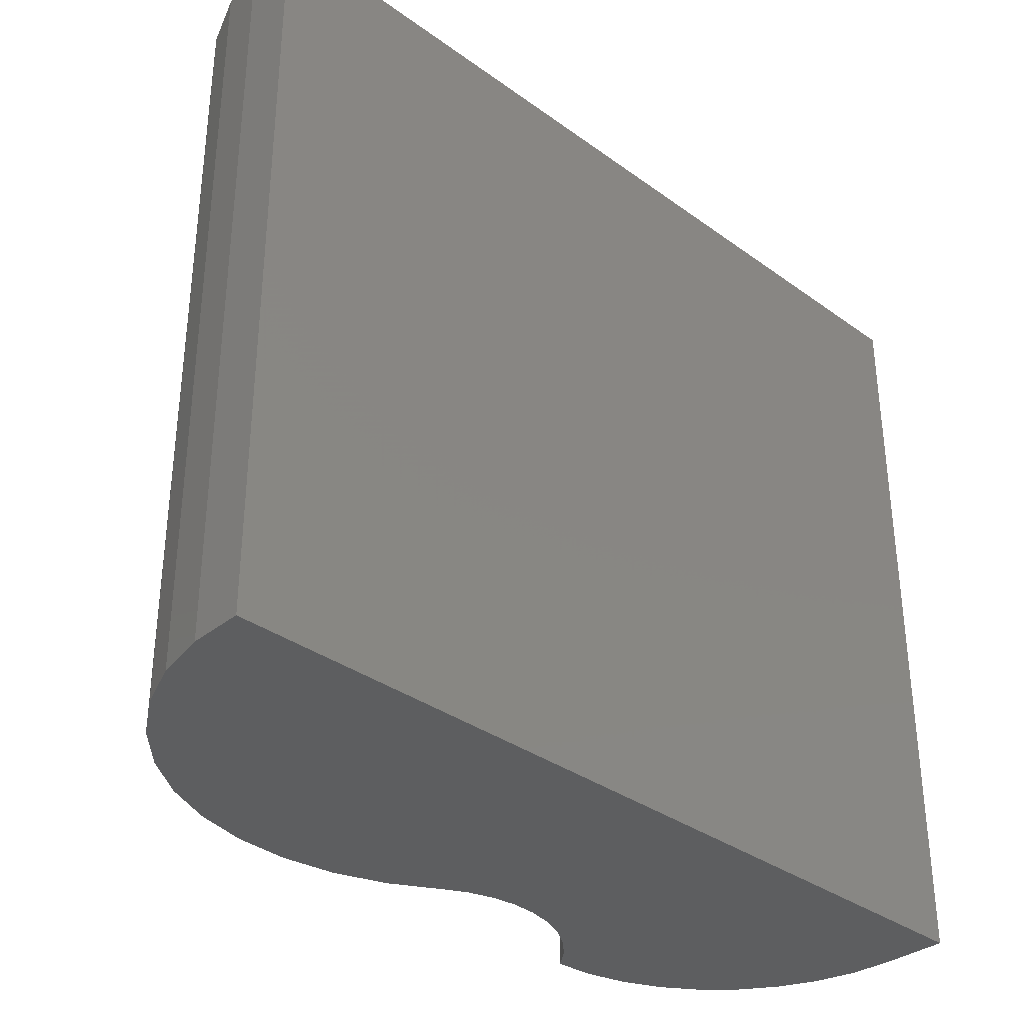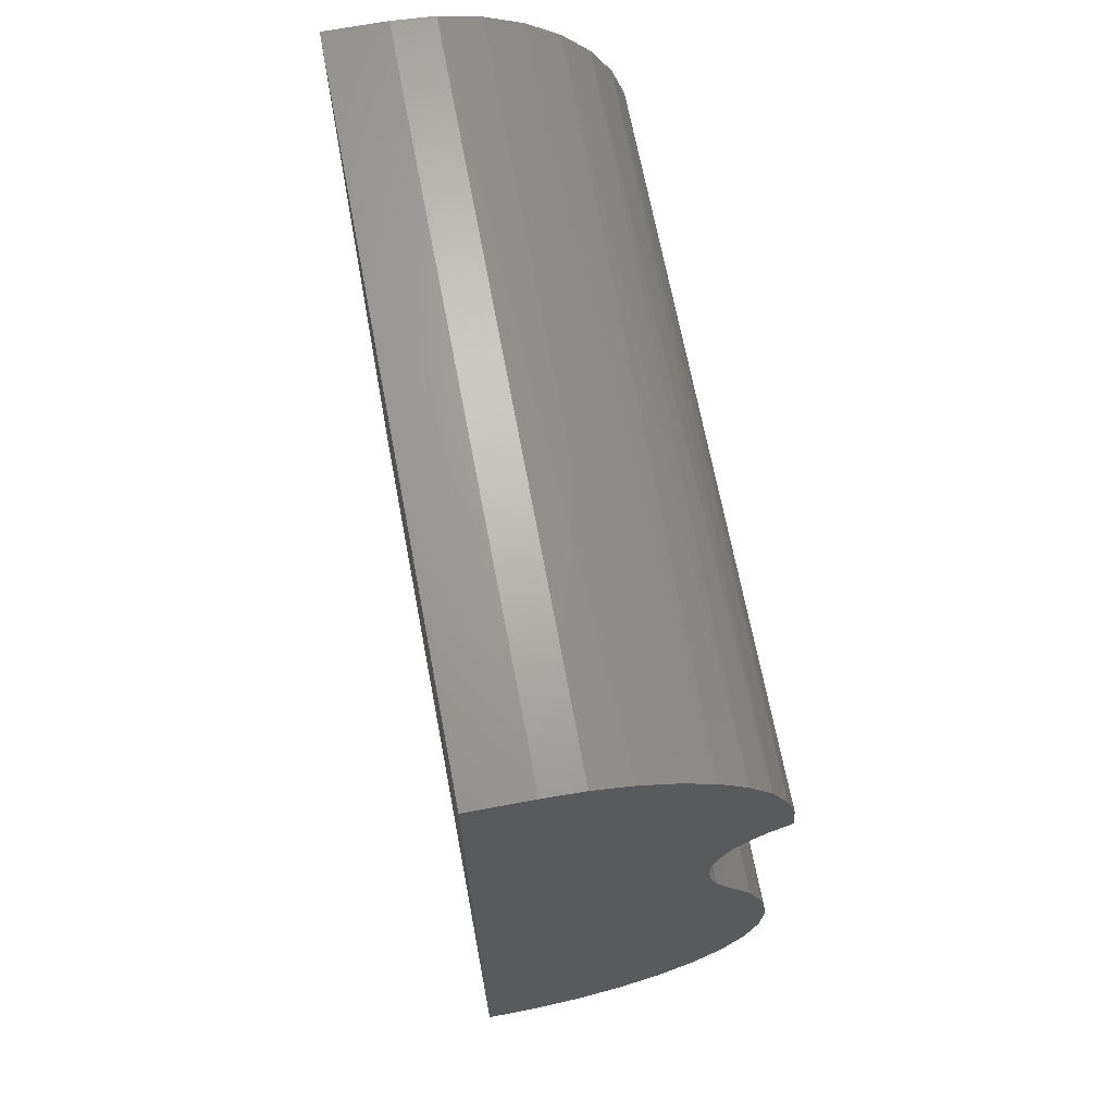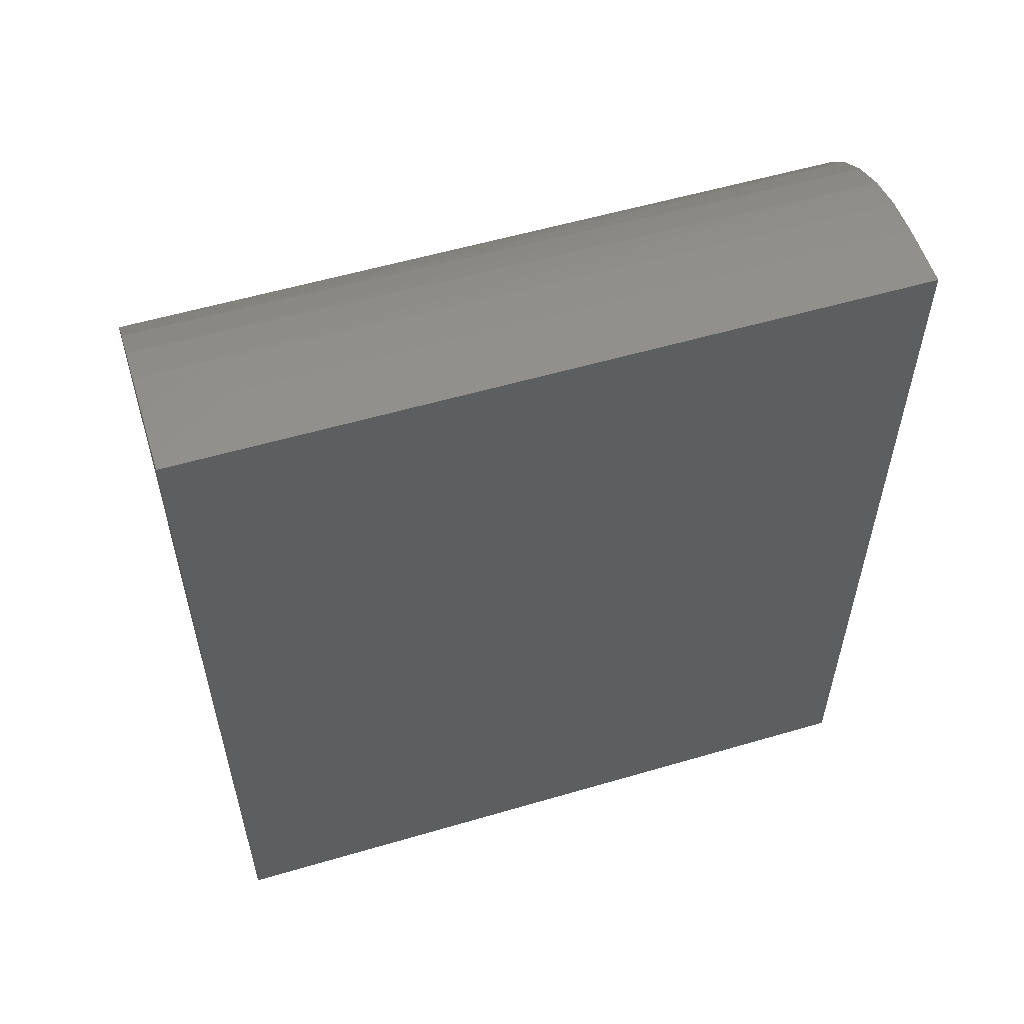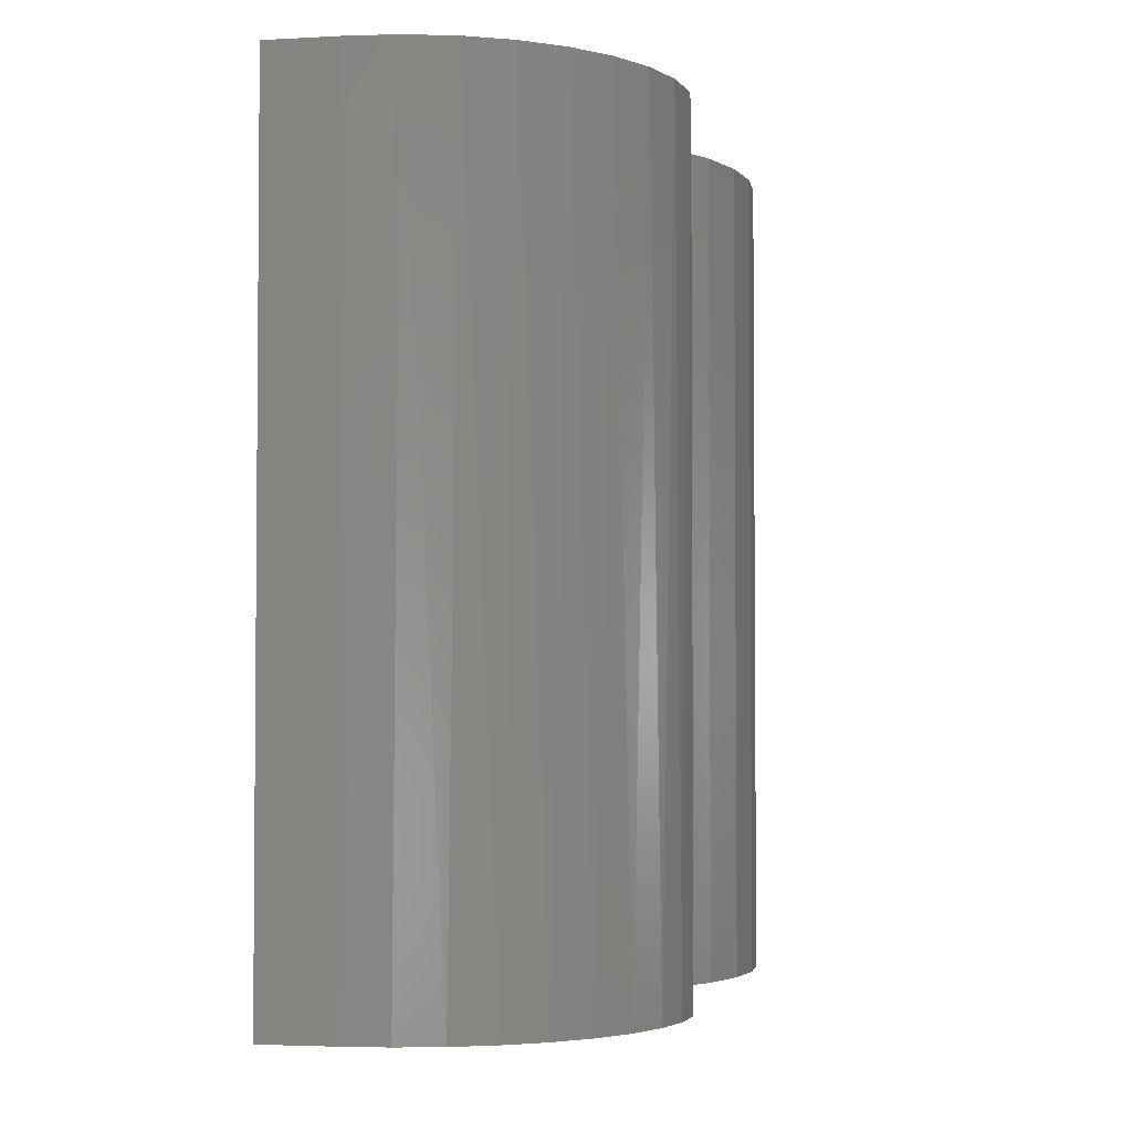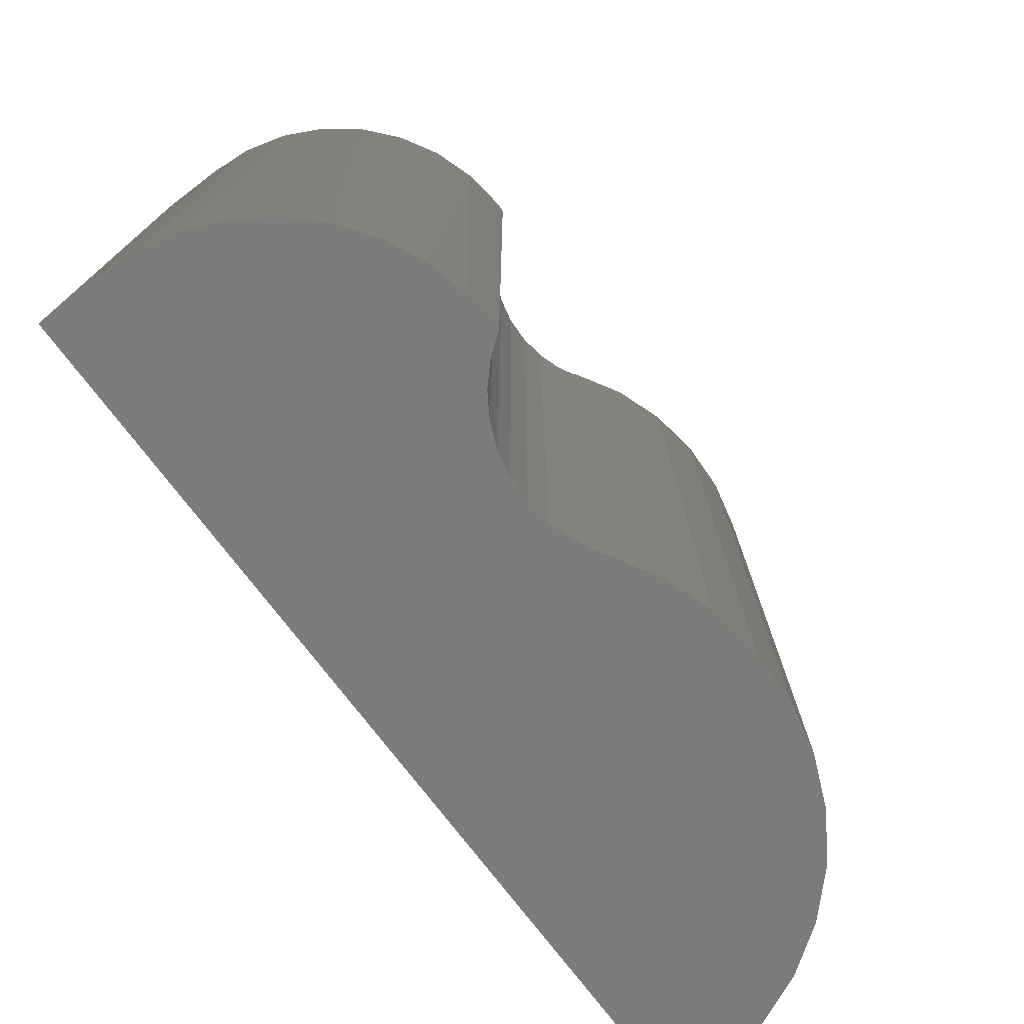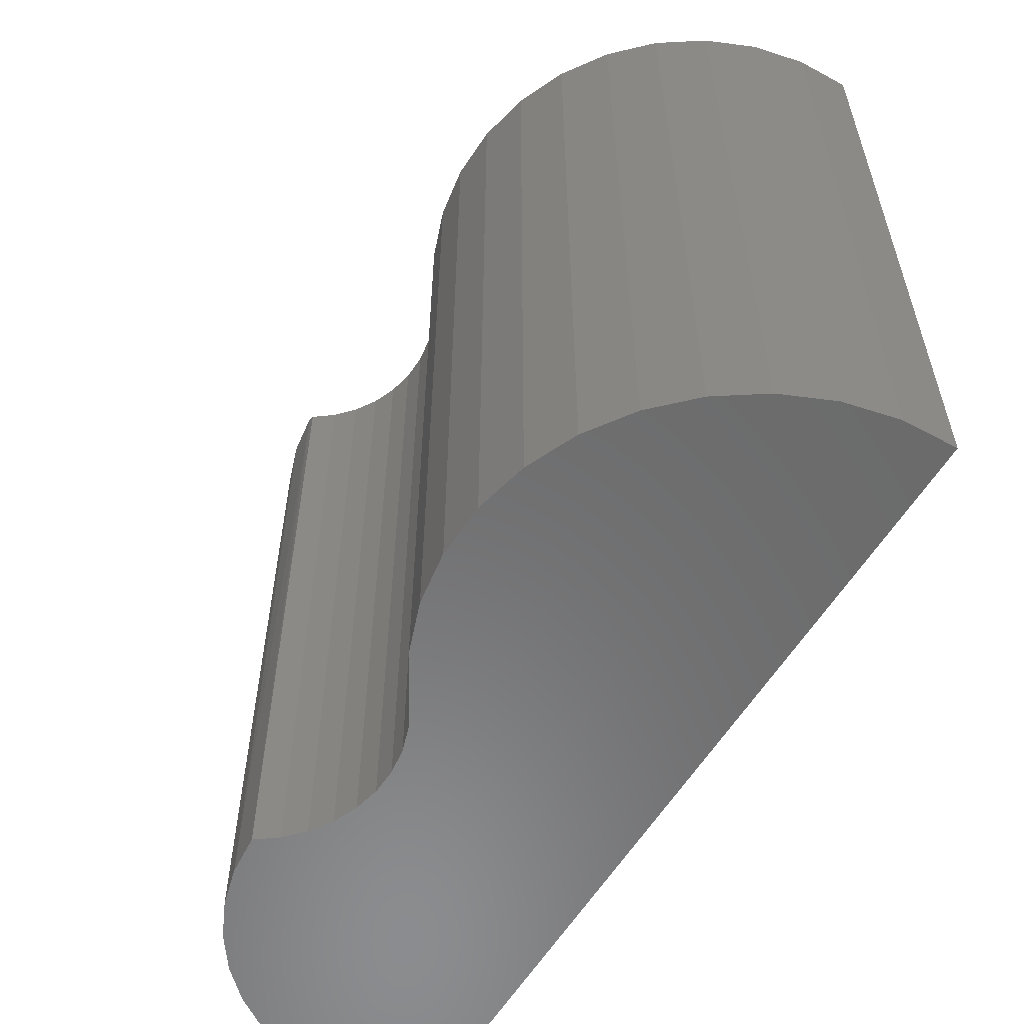
<metadata>
{"format":"stl","ext":"stl","renderer":"f3d","projection":"perspective","resolution":1024,"background":"white","views":[{"elev":-34.2,"azim":-134.2,"up":"+Y"},{"elev":67.9,"azim":-10.7,"up":"+Z"},{"elev":55.7,"azim":-107.1,"up":"+Z"},{"elev":-3.1,"azim":11.0,"up":"+Y"},{"elev":-75.2,"azim":37.3,"up":"+Y"},{"elev":-57.4,"azim":149.3,"up":"+Y"}]}
</metadata>
<code>
# stl→obj: 74 verts, 144 faces
v -0.04038 6.289e-17 -0.06571
v -0.06259 1.365e-15 -0.03822
v -0.04982 -0.00587 -0.05315
v -0.04038 -0.007812 -0.06571
v -0.01407 8.262e-17 -0.1114
v -0.04038 -0.75 -0.06571
v -0.01407 -0.75 -0.1114
v 0.00323 7.805e-17 -0.1612
v 0.00323 -0.75 -0.1612
v 0.01091 7.269e-17 -0.2133
v 0.01091 -0.75 -0.2133
v 0.008698 6.672e-17 -0.266
v 0.008698 -0.75 -0.266
v -0.003327 6.035e-17 -0.3173
v -0.003327 -0.75 -0.3173
v -0.02474 5.381e-17 -0.3655
v -0.02474 -0.75 -0.3655
v -0.05479 4.734e-17 -0.4088
v -0.05479 -0.75 -0.4088
v -0.0924 4.115e-17 -0.4457
v -0.0924 -0.75 -0.4457
v -0.1363 3.547e-17 -0.475
v -0.1363 -0.75 -0.475
v -0.1848 3.049e-17 -0.4955
v -0.1848 -0.75 -0.4955
v -0.2364 2.64e-17 -0.5066
v -0.2364 -0.75 -0.5066
v -0.2891 2.334e-17 -0.5078
v -0.2891 -0.75 -0.5078
v -0.1806 8.264e-17 0.3634
v -0.06899 7.31e-17 0.04059
v -0.07147 7.002e-17 0.01408
v -0.01627 8.604e-17 0.1308
v 0.0001133 7.339e-17 0.1898
v 0.005606 6.883e-17 0.146
v -0.2891 9.714e-17 0.3672
v -0.2246 8.061e-17 0.3672
v -0.06931 6.719e-17 -0.01246
v -0.06195 7.634e-17 0.06626
v -0.1381 8.364e-17 0.3513
v -0.09883 8.359e-17 0.3311
v -0.06417 8.247e-17 0.3037
v -0.05057 7.965e-17 0.09033
v -0.01374 7.727e-17 0.2317
v -0.03519 8.291e-17 0.1121
v -0.03544 8.034e-17 0.2702
v 0.005674 -0.75 0.1369
v 0.002602 -0.75 0.1771
v 0.005674 -0.007812 0.1369
v -0.1455 -0.75 0.354
v -0.1089 -0.75 0.3372
v -0.07581 -0.75 0.3142
v -0.04733 -0.75 0.2857
v -0.02432 -0.75 0.2527
v -0.007502 -0.75 0.2161
v -0.2246 -0.75 0.3672
v -0.1844 -0.75 0.3641
v -0.06234 -0.007812 0.03266
v -0.06353 -0.75 0.006985
v -0.06353 -0.007812 0.006985
v -0.06017 -0.75 -0.01849
v -0.06017 -0.007812 -0.01849
v -0.05237 -0.75 -0.04298
v -0.05237 -0.007812 -0.04298
v -0.06234 -0.75 0.03266
v -0.05665 -0.007812 0.05772
v -0.05665 -0.75 0.05772
v -0.04662 -0.007812 0.08138
v -0.04662 -0.75 0.08138
v -0.03258 -0.007812 0.1029
v -0.03258 -0.75 0.1029
v -0.01496 -0.007812 0.1216
v -0.01496 -0.75 0.1216
v -0.2891 -0.75 0.3672
f 1 2 3
f 1 3 4
f 1 4 5
f 4 6 5
f 5 6 7
f 5 7 8
f 8 7 9
f 8 9 10
f 10 9 11
f 10 11 12
f 12 11 13
f 12 13 14
f 14 13 15
f 14 15 16
f 16 15 17
f 16 17 18
f 18 17 19
f 18 19 20
f 20 19 21
f 20 21 22
f 22 21 23
f 22 23 24
f 24 23 25
f 24 25 26
f 26 25 27
f 26 27 28
f 28 27 29
f 5 8 1
f 8 2 1
f 30 31 32
f 33 34 35
f 2 8 10
f 2 10 12
f 2 12 14
f 2 14 16
f 2 16 18
f 2 18 20
f 2 20 22
f 2 22 24
f 2 24 26
f 28 36 37
f 28 37 30
f 28 30 32
f 28 32 38
f 28 38 2
f 28 2 26
f 39 31 30
f 39 30 40
f 39 40 41
f 39 41 42
f 39 42 43
f 34 33 44
f 44 33 45
f 44 45 46
f 46 45 43
f 46 43 42
f 47 35 48
f 47 49 35
f 30 50 40
f 40 50 51
f 40 51 41
f 41 51 52
f 41 52 42
f 42 52 53
f 42 53 46
f 46 53 54
f 46 54 44
f 54 55 44
f 34 44 55
f 55 48 34
f 35 34 48
f 37 56 30
f 30 56 57
f 30 57 50
f 58 59 60
f 60 59 61
f 60 61 62
f 62 61 63
f 62 63 64
f 64 63 6
f 64 6 4
f 59 58 65
f 65 58 66
f 65 66 67
f 67 66 68
f 67 68 69
f 69 68 70
f 69 70 71
f 71 70 72
f 71 72 73
f 73 72 49
f 73 49 47
f 49 33 35
f 49 72 33
f 70 43 45
f 70 45 72
f 45 33 72
f 68 39 43
f 68 43 70
f 58 32 31
f 58 31 66
f 31 39 66
f 66 39 68
f 60 38 32
f 60 32 58
f 62 38 60
f 4 3 64
f 2 38 62
f 2 62 64
f 2 64 3
f 6 9 7
f 6 63 9
f 47 48 73
f 27 25 63
f 25 23 63
f 23 21 63
f 21 19 63
f 19 17 63
f 17 15 63
f 15 13 63
f 13 11 63
f 11 9 63
f 29 27 63
f 29 63 61
f 29 61 59
f 29 59 56
f 29 56 74
f 69 71 54
f 69 54 53
f 69 53 52
f 67 69 52
f 67 52 51
f 67 51 50
f 65 67 50
f 65 50 57
f 65 57 56
f 65 56 59
f 54 71 55
f 55 71 73
f 55 73 48
f 74 36 29
f 29 36 28
f 37 36 56
f 56 36 74

</code>
